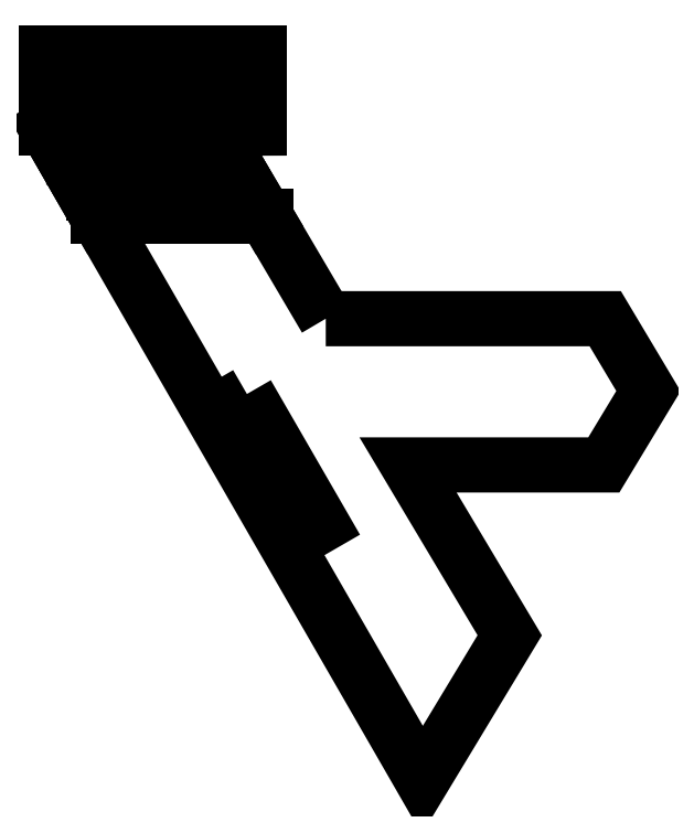
<metadata>
{"format":"dxf","ext":"dxf","renderer":"ezdxf+matplotlib","layout":"modelspace","background":"white","min_lineweight":24,"dpi":150}
</metadata>
<code>
0
SECTION
2
ENTITIES
0
LINE
8
0
10
105.8
20
87.14
30
0
11
123.1
21
57.8
31
0
0
LINE
8
0
10
50.44
20
87.18
30
0
11
67.37
21
57.8
31
0
0
LINE
8
0
10
123.1
20
57.8
30
0
11
67.37
21
57.8
31
0
0
LINE
8
0
10
105.8
20
87.14
30
0
11
50.44
21
87.18
31
0
0
LWPOLYLINE
8
0
90
4
70
1
43
0
10
116.9
20
-0.9703
10
141.9
20
-44.27
10
136
20
-47.66
10
111
20
-4.362
0
LWPOLYLINE
8
0
90
5
70
1
43
0
10
65.53
20
74.6
10
105.6
20
74.6
10
107.9
20
69.72
10
105.6
20
68.68
10
68.93
20
68.7
0
LWPOLYLINE
8
0
90
9
70
1
43
0
10
143
20
24
10
109.2
20
81.4
10
53.77
20
81.4
10
175
20
-129
10
204
20
-81
10
170.3
20
-24.49
10
235.2
20
-24.49
10
250
20
3.109e-14
10
235.7
20
24
0
LINE
8
0
10
120.8
20
87.18
30
0
11
120.8
21
109.2
31
0
0
LWPOLYLINE
8
0
90
4
70
1
43
0
10
120.8
20
109.2
10
50.44
20
109.2
10
50.44
20
112.2
10
120.8
20
112.2
0
LINE
8
0
10
50.44
20
109.2
30
0
11
50.44
21
87.18
31
0
0
LINE
8
0
10
50.44
20
87.18
30
0
11
67.37
21
57.8
31
0
0
LINE
8
0
10
67.37
20
57.8
30
0
11
123.1
21
57.8
31
0
0
LINE
8
0
10
123.1
20
57.8
30
0
11
105.8
21
87.14
31
0
0
LWPOLYLINE
8
0
90
4
70
1
43
0
10
113.1
20
92.43
10
109.3
20
92.43
10
109.3
20
103.4
10
113.1
20
103.4
0
LINE
8
0
10
109.3
20
100.7
30
0
11
109.3
21
93.33
31
0
0
ARC
8
0
10
113.1
20
97.93
30
0
40
5.5
210
0
220
0
230
1
50
-90
51
90
0
LINE
8
0
10
59.27
20
93.93
30
0
11
109.3
21
93.93
31
0
0
LWPOLYLINE
8
0
90
4
70
1
43
0
10
59.27
20
92.43
10
55.47
20
92.43
42
-0.5246
10
55.47
20
103.4
10
59.27
20
103.4
0
LINE
8
0
10
55.47
20
92.43
30
0
11
55.47
21
103.4
31
0
0
LINE
8
0
10
59.27
20
93.33
30
0
11
59.27
21
100.7
31
0
0
LWPOLYLINE
8
0
90
4
70
1
43
0
10
107.9
20
65.8
10
74.85
20
65.8
42
1
10
74.85
20
60.8
10
107.9
20
60.8
42
1
0
LINE
8
0
10
107.9
20
63.3
30
0
11
74.85
21
63.3
31
0
0
LINE
8
0
10
120.8
20
87.18
30
0
11
105.8
21
87.14
31
0
0
LWPOLYLINE
8
0
90
7
70
1
43
0
10
117.9
20
60.8
10
69.1
20
60.8
10
53.44
20
87.99
10
53.44
20
106.2
10
117.8
20
106.2
10
117.8
20
90.17
10
100.6
20
90.12
0
LINE
8
0
10
109.3
20
92.43
30
0
11
109.2
21
90.15
31
0
0
LINE
8
0
10
109.3
20
103.4
30
0
11
109.3
21
106.2
31
0
0
LINE
8
0
10
59.27
20
103.4
30
0
11
59.27
21
106.2
31
0
0
LINE
8
0
10
59.27
20
92.43
30
0
11
55.01
21
85.25
31
0
0
LINE
8
0
10
74.85
20
65.8
30
0
11
66.22
21
65.8
31
0
0
LINE
8
0
10
107.9
20
65.8
30
0
11
114.9
21
65.8
31
0
0
LINE
8
0
10
100.6
20
90.12
30
0
11
57.92
21
90.16
31
0
0
LINE
8
0
10
59.46
20
77.53
30
0
11
108
21
77.48
31
0
0
LINE
8
0
10
65.53
20
74.6
30
0
11
59.27
21
92.43
31
0
0
LINE
8
0
10
68.93
20
68.7
30
0
11
74.85
21
65.8
31
0
0
LINE
8
0
10
105.6
20
74.6
30
0
11
96.29
21
90.14
31
0
0
LINE
8
0
10
107.9
20
69.72
30
0
11
108.3
21
65.77
31
0
0
LINE
8
0
10
96.29
20
90.14
30
0
11
109.3
21
93.93
31
0
0
LINE
8
0
10
96.29
20
90.14
30
0
11
109.3
21
97.93
31
0
0
ENDSEC
0
EOF

</code>
